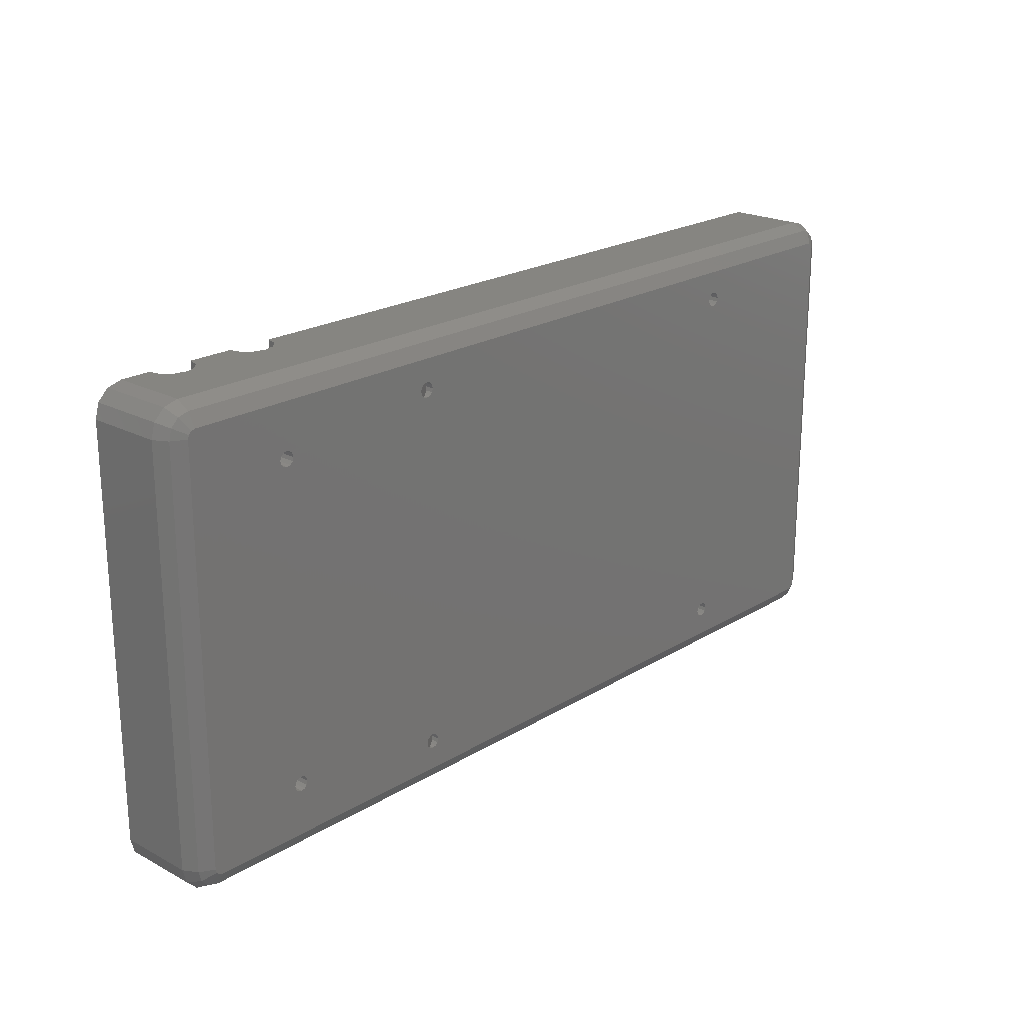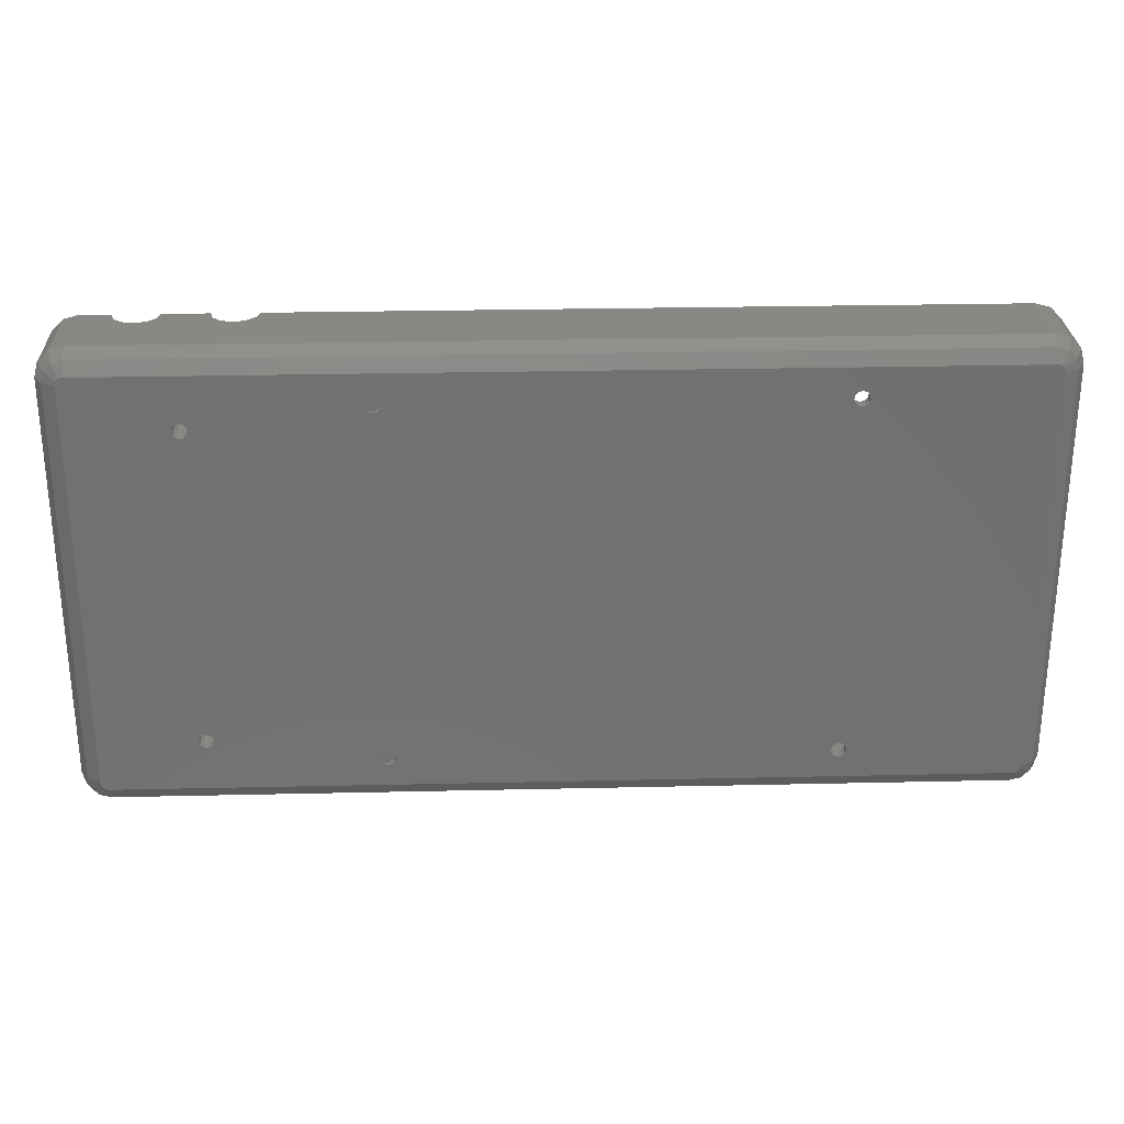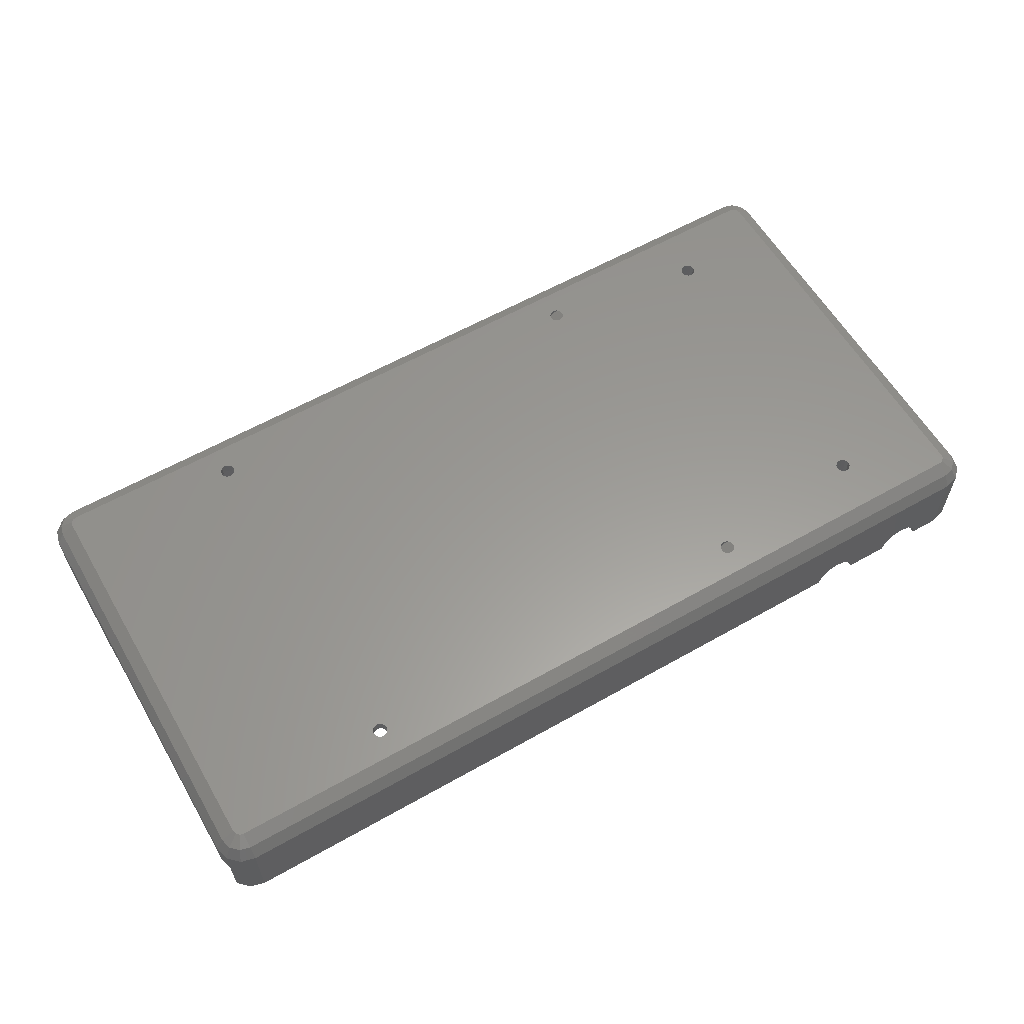
<metadata>
{"format":"stl","ext":"stl","renderer":"f3d","projection":"perspective","resolution":1024,"background":"white","views":[{"elev":21.5,"azim":-47.0,"up":"+Y"},{"elev":27.1,"azim":-2.0,"up":"+Y"},{"elev":59.7,"azim":149.8,"up":"+Z"}]}
</metadata>
<code>
# stl→obj: 360 verts, 732 faces
v -32.86 4 18
v -32.35 2.068 18
v -32.86 4 28.34
v -32.35 2.068 28.34
v -32.35 60.93 18
v -30.93 62.35 18
v -32.86 59 18
v -29 62.86 18
v -25 62.86 18
v -25 42 18
v -30 42 18
v -30 20 18
v -25 20 18
v -25 0.1363 18
v -29 0.1363 18
v -30.93 0.6539 18
v -32.86 59 28.34
v -31.45 2.586 30.13
v -31.83 4 30.13
v -31.83 59 30.13
v -30.93 0.6539 28.34
v -30.41 1.551 30.13
v -32.35 60.93 28.34
v -29 0.1363 28.34
v -24.6 0.1363 19.5
v -23.5 0.1363 20.6
v -22 0.1363 21
v -20.5 0.1363 20.6
v -13 0.1363 18
v -19.4 0.1363 19.5
v -19 0.1363 18
v -12.6 0.1363 19.5
v -11.5 0.1363 20.6
v -10 0.1363 21
v -8.5 0.1363 20.6
v 88 0.1363 18
v -7.402 0.1363 19.5
v -7 0.1363 18
v 88 0.1363 28.34
v -5 20 26
v -5 20 18
v -7.402 20 19.5
v -8.5 20 20.6
v -10 20 21
v -30 20 26
v -11.5 20 20.6
v -12.6 20 19.5
v -22 20 21
v -20.5 20 20.6
v -13 20 18
v -19.4 20 19.5
v -19 20 18
v -23.5 20 20.6
v -24.6 20 19.5
v -7 20 18
v -30 42 26
v -24.6 42 19.5
v -22 42 21
v -5 42 26
v -23.5 42 20.6
v -20.5 42 20.6
v -12.6 42 19.5
v -19.4 42 19.5
v -13 42 18
v -19 42 18
v -11.5 42 20.6
v -10 42 21
v -8.5 42 20.6
v -7.402 42 19.5
v -5 42 18
v -7 42 18
v -29 62.86 28.34
v -8.5 62.86 20.6
v 88 62.86 28.34
v -7 62.86 18
v 88 62.86 18
v -7.402 62.86 19.5
v -10 62.86 21
v -20.5 62.86 20.6
v -13 62.86 18
v -19 62.86 18
v -12.6 62.86 19.5
v -19.4 62.86 19.5
v -11.5 62.86 20.6
v -22 62.86 21
v -23.5 62.86 20.6
v -24.6 62.86 19.5
v -30.93 62.35 28.34
v -31.45 60.41 30.13
v -29.9 3.482 31.16
v -29.52 3.103 31.16
v -30.04 4 31.16
v -30.04 59 31.16
v -29 2.965 31.16
v -29 1.172 30.13
v -30.41 61.45 30.13
v 88 1.172 30.13
v 89.93 0.6539 18
v 89.93 0.6539 28.34
v 89.41 1.551 30.13
v -5 16 18
v 1.636 5.5 18
v 1.636 16 18
v 2.154 3.568 18
v 3.568 2.154 18
v 5.5 1.636 18
v 91.35 2.068 18
v 86.5 1.636 18
v 91.46 2.5 18
v 88.43 2.154 18
v 88.78 2.5 18
v -15.13 10.5 18
v -15 10 18
v -16.87 9.5 18
v -16.5 9.134 18
v -17 10 18
v -16 9 18
v -15.13 9.5 18
v -15.5 9.134 18
v -15.5 10.87 18
v -16.5 10.87 18
v -16 11 18
v -16.87 10.5 18
v -5 51 26
v 1.636 51 26
v 1.636 16 26
v -5 16 26
v -5 51 18
v 89.93 62.35 18
v 86.5 61.36 18
v 91.35 60.93 18
v 88.43 60.85 18
v 91.38 60.8 18
v 88.48 60.8 18
v 5.5 61.36 18
v 3.568 60.85 18
v 2.154 59.43 18
v 1.636 57.5 18
v 1.636 51 18
v -15.13 53.5 18
v -15 53 18
v -16.87 52.5 18
v -16.5 52.13 18
v -17 53 18
v -16 52 18
v -15.13 52.5 18
v -15.5 52.13 18
v -15.5 53.87 18
v -16.5 53.87 18
v -16 54 18
v -16.87 53.5 18
v 89.93 62.35 28.34
v 88 61.83 30.13
v 89.41 61.45 30.13
v -29 61.83 30.13
v -29.9 59.52 31.16
v -29.52 59.9 31.16
v -17 10 31.16
v -16 54 31.16
v -15.5 53.87 31.16
v 7 55 31.16
v 88.9 59.52 31.16
v 89.04 59 31.16
v 88.52 59.9 31.16
v 88 60.04 31.16
v -29 60.04 31.16
v -16.5 9.134 31.16
v -16.87 9.5 31.16
v -15.5 10.87 31.16
v -15.13 10.5 31.16
v 88 2.965 31.16
v -16.5 10.87 31.16
v -16.87 10.5 31.16
v -16 11 31.16
v -16.87 52.5 31.16
v -15 10 31.16
v -15.13 9.5 31.16
v 7 8 31.16
v 6.035 6.868 31.16
v -15.5 9.134 31.16
v 6.134 7.5 31.16
v 6.5 7.866 31.16
v -16 9 31.16
v -16.5 52.13 31.16
v -16.87 53.5 31.16
v -17 53 31.16
v -16.5 53.87 31.16
v -15.13 52.5 31.16
v 88.52 3.103 31.16
v 88.9 3.482 31.16
v 6.035 55.87 31.16
v -15.13 53.5 31.16
v -15 53 31.16
v 89.04 4 31.16
v 64.13 55.5 31.16
v -15.5 52.13 31.16
v 64.13 6.5 31.16
v -16 52 31.16
v 6.134 6.5 31.16
v 6.035 7.132 31.16
v 8 7 31.16
v 7.866 6.5 31.16
v 7.866 7.5 31.16
v 7.5 7.866 31.16
v 7 6 31.16
v 6.5 6.134 31.16
v 7 57 31.16
v 7.5 56.87 31.16
v 7.5 6.134 31.16
v 6.134 55.5 31.16
v 6.035 56.13 31.16
v 6.134 56.5 31.16
v 6.5 56.87 31.16
v 7.866 56.5 31.16
v 8 56 31.16
v 7.866 55.5 31.16
v 7.5 55.13 31.16
v 64.5 6.134 31.16
v 6.5 55.13 31.16
v 64 7 31.16
v 64.13 7.5 31.16
v 64.5 7.866 31.16
v 65 8 31.16
v 65.87 7.5 31.16
v 66 7 31.16
v 65.5 7.866 31.16
v 65.87 6.5 31.16
v 65.5 6.134 31.16
v 65 57 31.16
v 65.5 56.87 31.16
v 65 6 31.16
v 64.5 55.13 31.16
v 64 56 31.16
v 64.13 56.5 31.16
v 64.5 56.87 31.16
v 65.87 56.5 31.16
v 66 56 31.16
v 65.87 55.5 31.16
v 65.5 55.13 31.16
v 65 55 31.16
v 90.45 2.586 30.13
v 91.35 2.068 28.34
v 91.86 4 21.5
v 91.46 2.5 21.5
v 91.86 4 28.34
v 88.78 2.5 21.5
v 89.85 3.568 26.84
v 89.85 3.568 21.5
v 88.43 2.154 26.84
v 86.5 1.636 26.84
v 5.5 1.636 26.84
v 3.568 2.154 26.84
v 2.154 3.568 26.84
v 1.636 5.5 26.84
v 1.636 57.5 26.84
v 2.154 59.43 26.84
v 3.568 60.85 26.84
v 5.5 61.36 26.84
v 86.5 61.36 26.84
v 88.43 60.85 26.84
v 89.85 59.43 26.84
v 88.48 60.8 23.9
v 89.85 59.43 23.9
v 91.38 60.8 23.9
v 91.35 60.93 28.34
v 91.86 59 28.34
v 91.86 59 23.9
v 90.45 60.41 30.13
v 90.83 59 30.13
v 90.83 4 30.13
v 6.134 6.5 31.11
v 7 6 30.61
v 6.5 6.134 30.9
v 7.5 6.134 30.32
v 7.828 6.462 30.13
v 7.828 7.538 30.13
v 7.5 7.866 30.32
v 7 8 30.61
v 6.5 7.866 30.9
v 6.134 7.5 31.11
v 7.866 6.5 30.06
v 8 7 29.83
v 7.866 7.5 30.06
v 6.134 55.5 31.11
v 7 55 30.61
v 6.5 55.13 30.9
v 7.5 55.13 30.32
v 7.828 55.46 30.13
v 7.828 56.54 30.13
v 7.5 56.87 30.32
v 7 57 30.61
v 6.5 56.87 30.9
v 6.134 56.5 31.11
v 7.866 55.5 30.06
v 8 56 29.83
v 7.866 56.5 30.06
v 64.13 6.5 29.66
v 64 7 29.66
v 64.5 6.134 29.66
v 65 6 29.66
v 65.5 6.134 29.66
v 65.87 6.5 29.66
v 66 7 29.66
v 65.87 7.5 29.66
v 65.5 7.866 29.66
v 65 8 29.66
v 64.5 7.866 29.66
v 64.13 7.5 29.66
v 64.13 55.5 29.66
v 64 56 29.66
v 64.5 55.13 29.66
v 65 55 29.66
v 65.5 55.13 29.66
v 65.87 55.5 29.66
v 66 56 29.66
v 65.87 56.5 29.66
v 65.5 56.87 29.66
v 65 57 29.66
v 64.5 56.87 29.66
v 64.13 56.5 29.66
v 91.86 21.9 21.5
v 91.86 21.9 23.9
v 90.36 5.5 21.5
v 90.36 21.9 21.5
v 87.91 3.051 28.63
v 88.95 4.086 28.63
v 90.36 5.5 26.84
v 86.5 2.672 28.63
v 5.5 2.672 28.63
v 4.086 3.051 28.63
v 3.051 4.086 28.63
v 2.672 57.5 28.63
v 2.672 5.5 28.63
v 3.051 58.91 28.63
v 4.086 59.95 28.63
v 5.5 60.33 28.63
v 86.5 60.33 28.63
v 87.91 59.95 28.63
v 88.95 58.91 28.63
v 90.36 57.5 26.84
v 90.36 57.5 23.9
v 90.36 21.9 23.9
v 4.603 58.02 29.66
v 4.982 58.4 29.66
v 4.465 57.5 29.66
v 5.5 58.54 29.66
v 86.5 58.54 29.66
v 87.02 58.4 29.66
v 87.4 58.02 29.66
v 87.54 57.5 29.66
v 87.54 5.5 29.66
v 87.4 4.982 29.66
v 87.02 4.603 29.66
v 86.5 4.465 29.66
v 5.5 4.465 29.66
v 4.982 4.603 29.66
v 4.603 4.982 29.66
v 4.465 5.5 29.66
v 89.33 5.5 28.63
v 89.33 57.5 28.63
f 1 2 3
f 3 2 4
f 5 6 7
f 7 6 8
f 7 8 9
f 7 9 10
f 7 10 11
f 7 11 12
f 12 13 14
f 12 14 15
f 12 15 7
f 7 15 16
f 7 16 2
f 7 2 1
f 1 3 7
f 7 3 17
f 18 3 4
f 3 19 17
f 17 19 20
f 19 3 18
f 18 4 21
f 22 18 21
f 4 2 16
f 21 4 16
f 7 17 5
f 5 17 23
f 21 16 15
f 24 21 15
f 24 15 14
f 25 24 14
f 26 24 25
f 27 24 26
f 28 24 27
f 29 24 28
f 29 28 30
f 29 30 31
f 32 24 29
f 33 24 32
f 34 24 33
f 35 24 34
f 36 24 35
f 36 35 37
f 36 37 38
f 39 24 36
f 40 41 42
f 40 42 43
f 40 43 44
f 40 44 45
f 46 45 44
f 47 45 46
f 48 45 49
f 45 47 50
f 51 50 52
f 49 50 51
f 45 50 49
f 53 45 48
f 45 53 54
f 54 13 45
f 45 13 12
f 42 41 55
f 11 56 45
f 12 11 45
f 56 10 57
f 58 59 60
f 60 56 57
f 61 62 58
f 63 64 61
f 65 64 63
f 64 62 61
f 66 67 58
f 67 59 58
f 62 66 58
f 68 59 67
f 69 70 68
f 71 70 69
f 70 59 68
f 59 56 60
f 56 11 10
f 8 72 9
f 73 72 74
f 75 74 76
f 77 74 75
f 78 72 73
f 79 72 78
f 80 81 82
f 83 84 82
f 83 82 81
f 83 78 84
f 85 72 79
f 83 79 78
f 86 72 85
f 87 72 86
f 9 72 87
f 73 74 77
f 6 88 8
f 8 88 72
f 5 23 6
f 6 23 88
f 23 17 89
f 89 17 20
f 90 18 22
f 91 90 22
f 92 19 18
f 92 18 90
f 89 20 93
f 20 19 92
f 93 20 92
f 91 22 94
f 94 22 95
f 95 22 24
f 22 21 24
f 23 89 88
f 88 89 96
f 95 24 39
f 97 95 39
f 39 36 98
f 99 39 98
f 97 39 100
f 100 39 99
f 41 101 55
f 102 101 103
f 55 101 38
f 101 102 104
f 101 104 38
f 104 105 38
f 36 106 98
f 107 108 109
f 108 110 109
f 110 111 109
f 98 108 107
f 106 108 98
f 38 106 36
f 105 106 38
f 55 38 42
f 42 38 37
f 42 37 43
f 43 37 35
f 43 35 44
f 44 35 34
f 44 34 46
f 46 34 33
f 47 46 33
f 32 47 33
f 50 47 32
f 29 50 32
f 112 50 113
f 114 29 31
f 115 29 114
f 116 114 31
f 117 29 115
f 118 29 119
f 113 29 118
f 50 29 113
f 120 50 112
f 121 52 122
f 50 120 52
f 120 122 52
f 116 52 123
f 52 116 31
f 119 29 117
f 123 52 121
f 52 31 51
f 51 31 30
f 51 30 49
f 49 30 28
f 49 28 48
f 48 28 27
f 48 27 53
f 53 27 26
f 54 53 26
f 25 54 26
f 13 54 25
f 14 13 25
f 59 124 125
f 59 125 126
f 59 126 56
f 126 127 40
f 126 40 56
f 45 56 40
f 41 40 127
f 101 41 127
f 128 124 59
f 70 128 59
f 76 129 75
f 130 129 131
f 132 133 134
f 75 129 130
f 135 75 130
f 75 135 136
f 136 137 75
f 137 138 75
f 138 139 75
f 75 139 128
f 75 128 70
f 75 70 71
f 130 131 133
f 130 133 132
f 75 71 77
f 77 71 69
f 77 69 73
f 73 69 68
f 73 68 78
f 78 68 67
f 78 67 84
f 84 67 66
f 82 84 66
f 62 82 66
f 80 82 62
f 64 80 62
f 140 80 141
f 142 64 65
f 143 64 142
f 144 142 65
f 145 64 143
f 146 64 147
f 141 64 146
f 80 64 141
f 148 80 140
f 149 81 150
f 80 148 81
f 148 150 81
f 144 81 151
f 81 144 65
f 147 64 145
f 151 81 149
f 81 65 83
f 83 65 63
f 83 63 79
f 79 63 61
f 79 61 85
f 85 61 58
f 85 58 86
f 86 58 60
f 87 86 60
f 57 87 60
f 9 87 57
f 10 9 57
f 76 74 129
f 129 74 152
f 74 153 154
f 155 153 72
f 72 153 74
f 152 74 154
f 72 96 155
f 72 88 96
f 96 89 156
f 157 96 156
f 156 89 93
f 93 92 90
f 94 93 91
f 91 93 90
f 158 93 94
f 159 160 161
f 162 93 163
f 164 93 162
f 165 93 164
f 166 93 165
f 157 93 166
f 156 93 157
f 167 168 94
f 168 158 94
f 169 170 171
f 172 93 173
f 174 93 172
f 175 93 174
f 170 176 171
f 171 174 169
f 177 178 171
f 171 176 177
f 179 180 94
f 181 182 180
f 180 183 94
f 183 167 94
f 184 175 174
f 185 93 186
f 187 93 185
f 159 93 187
f 188 189 190
f 191 93 159
f 192 193 163
f 188 190 194
f 195 193 194
f 193 188 194
f 189 196 171
f 188 196 189
f 197 198 174
f 198 184 174
f 199 179 94
f 200 180 179
f 181 180 200
f 201 202 171
f 203 201 171
f 196 198 171
f 171 178 204
f 204 203 171
f 205 206 94
f 207 208 163
f 206 199 94
f 171 202 209
f 171 205 94
f 171 209 205
f 210 191 159
f 211 93 191
f 212 93 211
f 213 93 212
f 207 93 213
f 208 214 163
f 163 93 207
f 214 215 163
f 215 216 163
f 217 161 163
f 218 197 174
f 219 210 159
f 161 219 159
f 163 216 217
f 163 161 160
f 160 192 163
f 220 198 197
f 221 198 220
f 222 198 221
f 223 198 222
f 171 198 223
f 224 225 171
f 171 223 226
f 225 227 171
f 227 228 171
f 229 230 163
f 226 224 171
f 171 231 174
f 171 228 231
f 231 218 174
f 232 195 194
f 233 193 195
f 234 193 233
f 235 193 234
f 229 193 235
f 230 236 163
f 163 193 229
f 236 237 163
f 237 238 163
f 163 238 194
f 238 239 194
f 239 240 194
f 240 232 194
f 158 173 93
f 177 182 178
f 177 180 182
f 175 186 93
f 94 95 97
f 171 94 97
f 155 96 166
f 166 96 157
f 171 97 100
f 241 100 99
f 242 241 99
f 99 98 107
f 242 99 107
f 189 171 100
f 190 189 100
f 241 190 100
f 242 107 109
f 243 242 244
f 244 242 109
f 245 242 243
f 244 109 246
f 246 109 111
f 247 248 249
f 249 248 246
f 249 246 111
f 249 111 110
f 249 110 250
f 250 110 108
f 250 108 251
f 251 108 106
f 251 106 252
f 252 106 105
f 252 105 253
f 253 105 104
f 254 253 104
f 102 254 104
f 255 126 125
f 103 126 254
f 139 138 125
f 138 255 125
f 255 254 126
f 254 102 103
f 126 103 127
f 127 103 101
f 167 115 168
f 168 115 114
f 158 168 114
f 116 158 114
f 123 173 158
f 116 123 158
f 121 172 173
f 123 121 173
f 122 174 172
f 121 122 172
f 120 169 174
f 122 120 174
f 112 170 169
f 120 112 169
f 176 170 113
f 113 170 112
f 176 113 177
f 177 113 118
f 177 118 180
f 180 118 119
f 180 119 183
f 183 119 117
f 183 117 167
f 167 117 115
f 139 125 124
f 128 139 124
f 137 256 255
f 138 137 255
f 136 257 256
f 137 136 256
f 135 258 257
f 136 135 257
f 130 259 258
f 135 130 258
f 132 260 259
f 130 132 259
f 261 262 263
f 260 262 261
f 134 262 260
f 132 134 260
f 133 264 262
f 134 133 262
f 133 131 265
f 264 133 265
f 266 264 265
f 267 264 266
f 129 152 131
f 131 152 265
f 186 175 142
f 144 186 142
f 184 143 175
f 175 143 142
f 151 185 186
f 144 151 186
f 149 187 185
f 151 149 185
f 150 159 187
f 149 150 187
f 148 160 159
f 150 148 159
f 140 192 160
f 148 140 160
f 193 192 141
f 141 192 140
f 193 141 188
f 188 141 146
f 188 146 196
f 196 146 147
f 196 147 198
f 198 147 145
f 198 145 184
f 184 145 143
f 154 268 152
f 152 268 265
f 153 165 154
f 154 164 162
f 268 154 162
f 154 165 164
f 155 166 165
f 153 155 165
f 268 162 163
f 268 163 269
f 163 194 270
f 269 163 270
f 194 190 241
f 270 194 241
f 200 179 271
f 272 200 273
f 273 200 271
f 274 200 272
f 275 200 274
f 276 200 275
f 277 200 276
f 278 200 277
f 279 200 278
f 280 200 279
f 199 271 179
f 206 273 199
f 199 273 271
f 205 272 206
f 206 272 273
f 209 274 205
f 205 274 272
f 202 281 209
f 209 281 275
f 209 275 274
f 201 282 202
f 202 282 281
f 201 203 282
f 282 203 283
f 276 283 203
f 277 276 204
f 204 276 203
f 277 204 178
f 278 277 178
f 278 178 182
f 279 278 182
f 279 182 181
f 280 279 181
f 280 181 200
f 211 191 284
f 285 211 286
f 286 211 284
f 287 211 285
f 288 211 287
f 289 211 288
f 290 211 289
f 291 211 290
f 292 211 291
f 293 211 292
f 210 284 191
f 219 286 210
f 210 286 284
f 161 285 219
f 219 285 286
f 217 287 161
f 161 287 285
f 216 294 217
f 217 294 288
f 217 288 287
f 215 295 216
f 216 295 294
f 215 214 295
f 295 214 296
f 289 296 214
f 290 289 208
f 208 289 214
f 290 208 207
f 291 290 207
f 291 207 213
f 292 291 213
f 292 213 212
f 293 292 212
f 293 212 211
f 220 197 297
f 298 220 297
f 218 299 197
f 197 299 297
f 231 300 218
f 218 300 299
f 228 301 231
f 231 301 300
f 227 302 228
f 228 302 301
f 225 303 227
f 227 303 302
f 225 224 303
f 303 224 304
f 304 224 226
f 305 304 226
f 305 226 223
f 306 305 223
f 306 223 222
f 307 306 222
f 307 222 221
f 308 307 221
f 308 221 220
f 298 308 220
f 233 195 309
f 310 233 309
f 232 311 195
f 195 311 309
f 240 312 232
f 232 312 311
f 239 313 240
f 240 313 312
f 238 314 239
f 239 314 313
f 237 315 238
f 238 315 314
f 237 236 315
f 315 236 316
f 316 236 230
f 317 316 230
f 317 230 229
f 318 317 229
f 318 229 235
f 319 318 235
f 319 235 234
f 320 319 234
f 320 234 233
f 310 320 233
f 270 241 245
f 245 241 242
f 269 270 245
f 266 269 245
f 245 243 321
f 267 245 322
f 322 245 321
f 266 245 267
f 323 324 321
f 323 321 243
f 323 243 248
f 243 244 248
f 244 246 248
f 325 249 250
f 247 249 326
f 326 249 325
f 327 323 247
f 247 323 248
f 327 247 326
f 328 325 250
f 328 250 329
f 329 250 251
f 330 251 252
f 329 251 330
f 330 252 331
f 331 252 253
f 331 253 254
f 255 332 333
f 254 255 333
f 333 331 254
f 334 332 255
f 256 334 255
f 257 335 334
f 256 257 334
f 258 335 257
f 258 336 335
f 258 259 337
f 336 258 337
f 259 338 337
f 260 338 259
f 260 261 339
f 338 260 339
f 261 340 339
f 340 261 341
f 341 261 263
f 267 322 264
f 264 322 342
f 264 342 341
f 264 341 263
f 263 262 264
f 266 268 269
f 265 268 266
f 276 275 281
f 283 276 282
f 282 276 281
f 289 288 294
f 296 289 295
f 295 289 294
f 343 344 345
f 345 344 346
f 345 346 347
f 345 347 348
f 345 348 349
f 345 349 350
f 312 350 351
f 345 351 352
f 345 352 353
f 345 353 354
f 300 354 355
f 345 355 356
f 345 356 357
f 345 357 358
f 306 345 305
f 345 297 355
f 302 354 301
f 297 299 355
f 299 300 355
f 303 354 302
f 304 354 303
f 305 354 304
f 345 354 305
f 307 345 306
f 308 345 307
f 314 350 313
f 345 308 298
f 345 298 297
f 319 345 318
f 345 309 351
f 315 350 314
f 309 311 351
f 313 350 312
f 311 312 351
f 316 350 315
f 317 350 316
f 318 350 317
f 345 350 318
f 320 345 319
f 310 345 320
f 345 310 309
f 301 354 300
f 322 321 342
f 342 321 324
f 340 341 327
f 327 341 342
f 327 342 324
f 327 324 323
f 326 325 352
f 352 325 353
f 353 325 354
f 354 325 328
f 359 327 326
f 359 326 351
f 351 326 352
f 340 327 360
f 360 327 359
f 354 328 355
f 355 328 329
f 355 329 330
f 356 330 357
f 357 330 331
f 356 355 330
f 358 331 333
f 358 357 331
f 345 358 332
f 332 358 333
f 334 345 332
f 343 345 334
f 344 343 335
f 335 343 334
f 346 344 335
f 336 346 335
f 337 347 336
f 336 347 346
f 337 338 347
f 339 349 338
f 338 349 348
f 338 348 347
f 339 350 349
f 339 360 350
f 340 360 339
f 360 359 350
f 350 359 351

</code>
